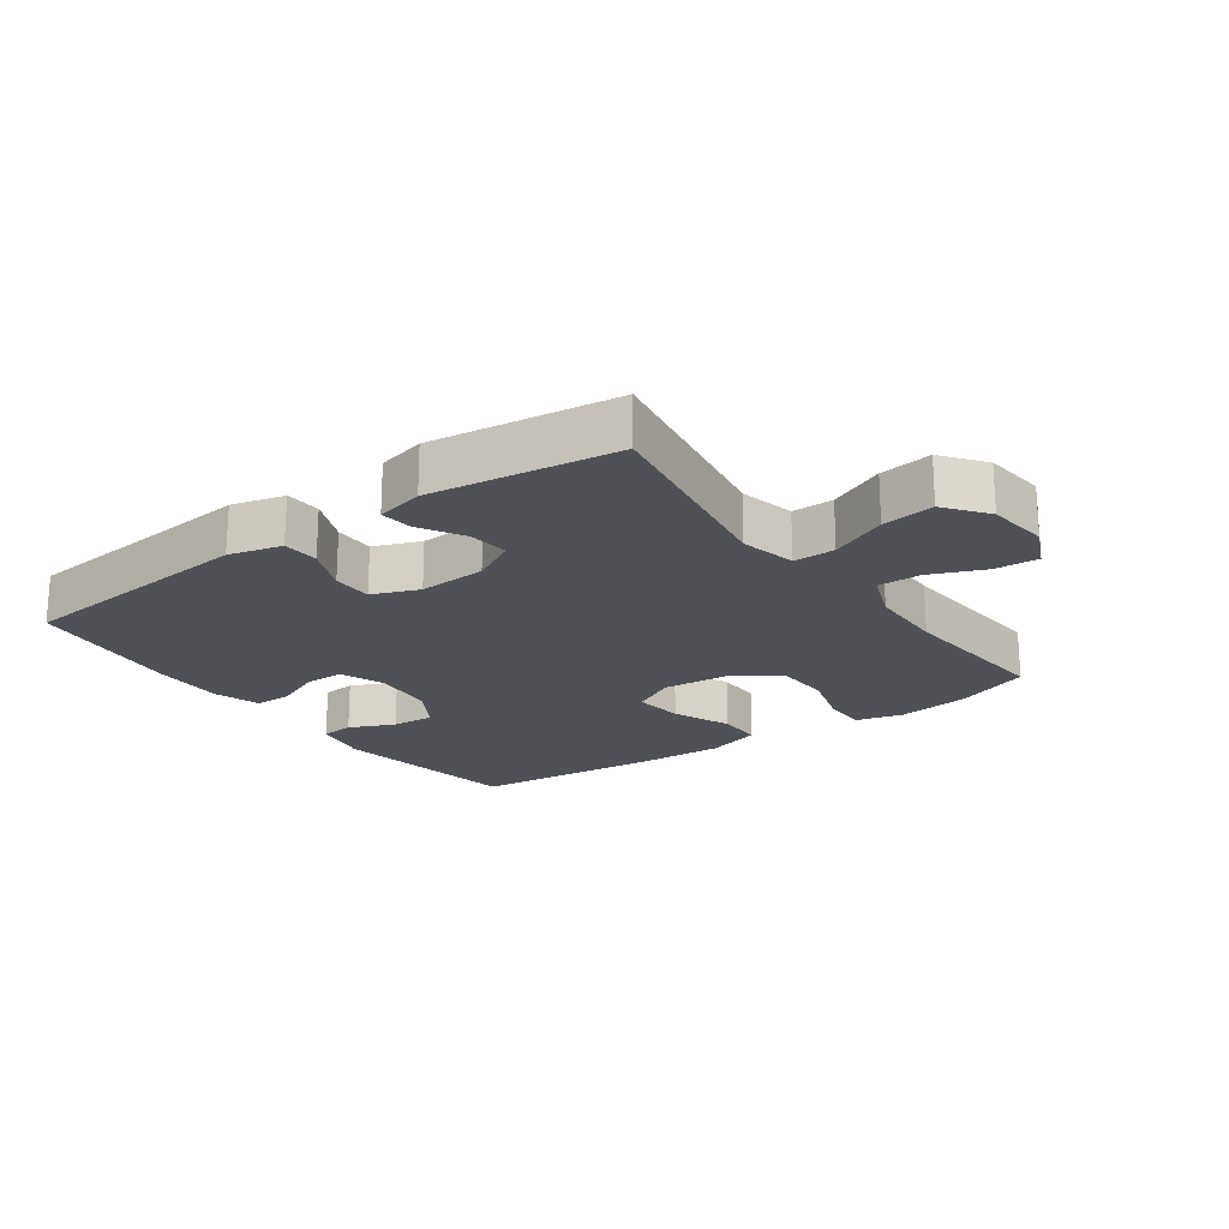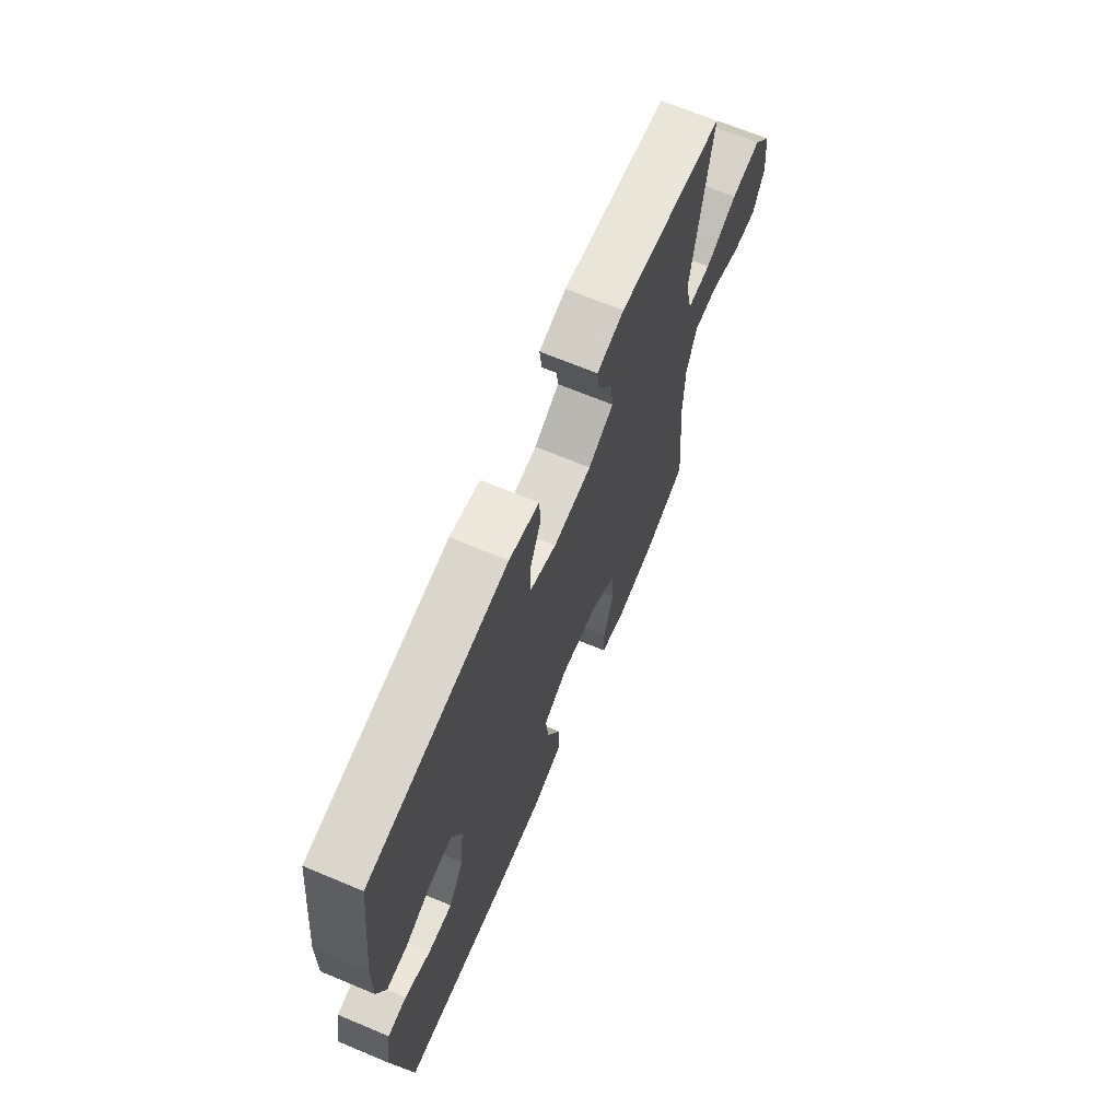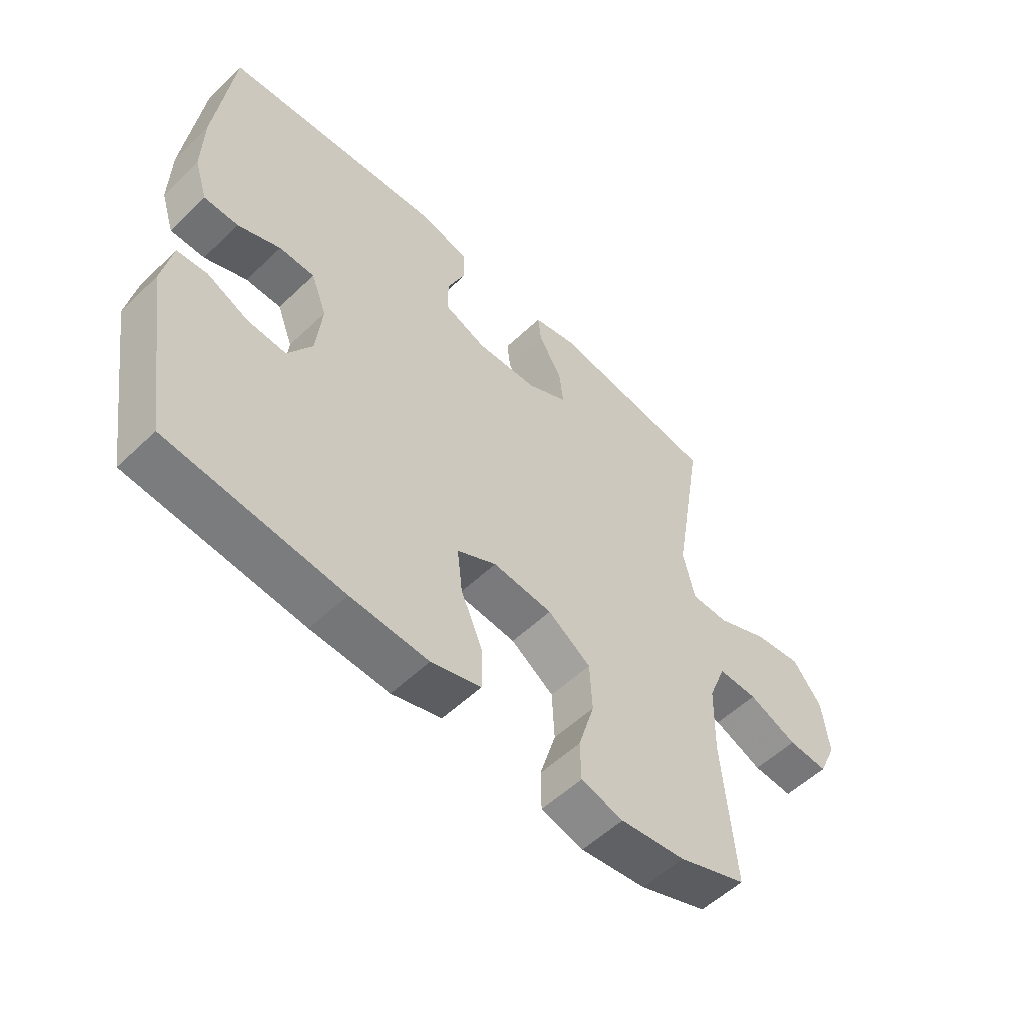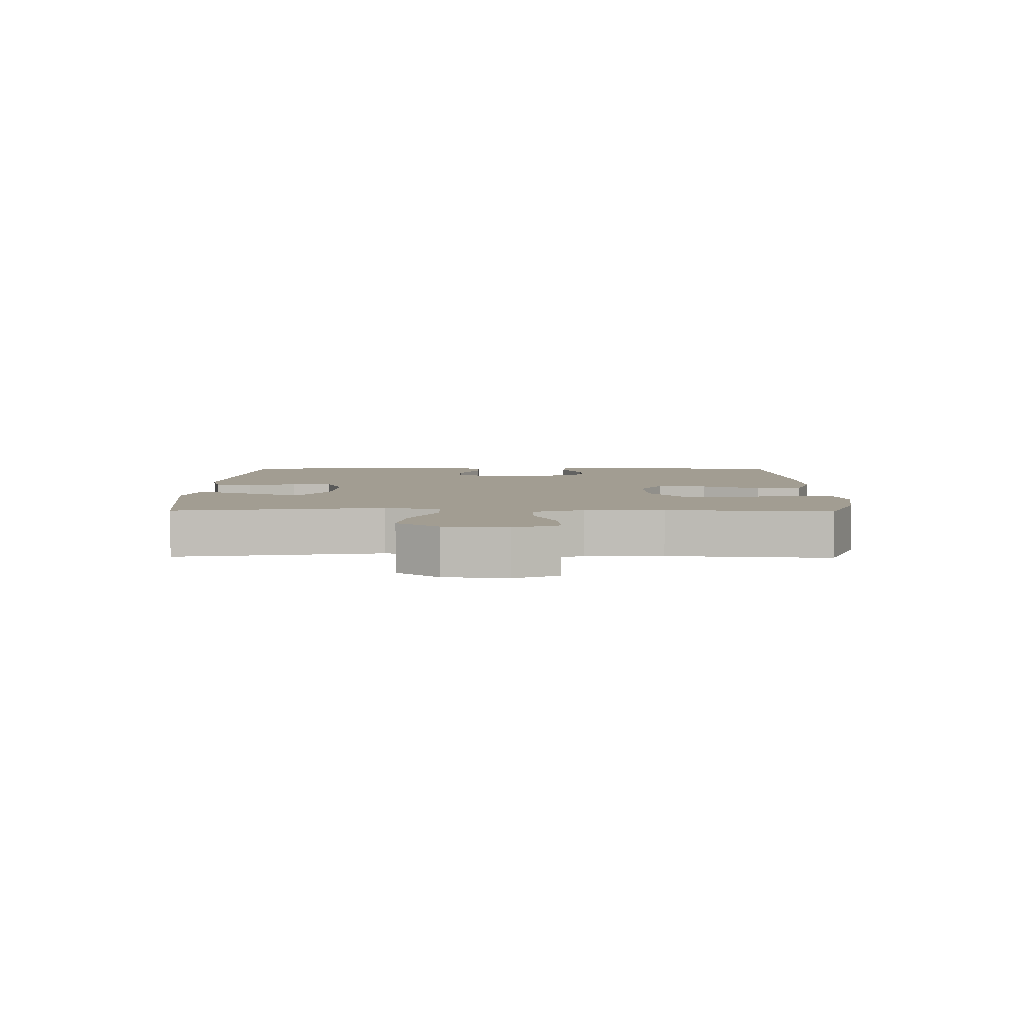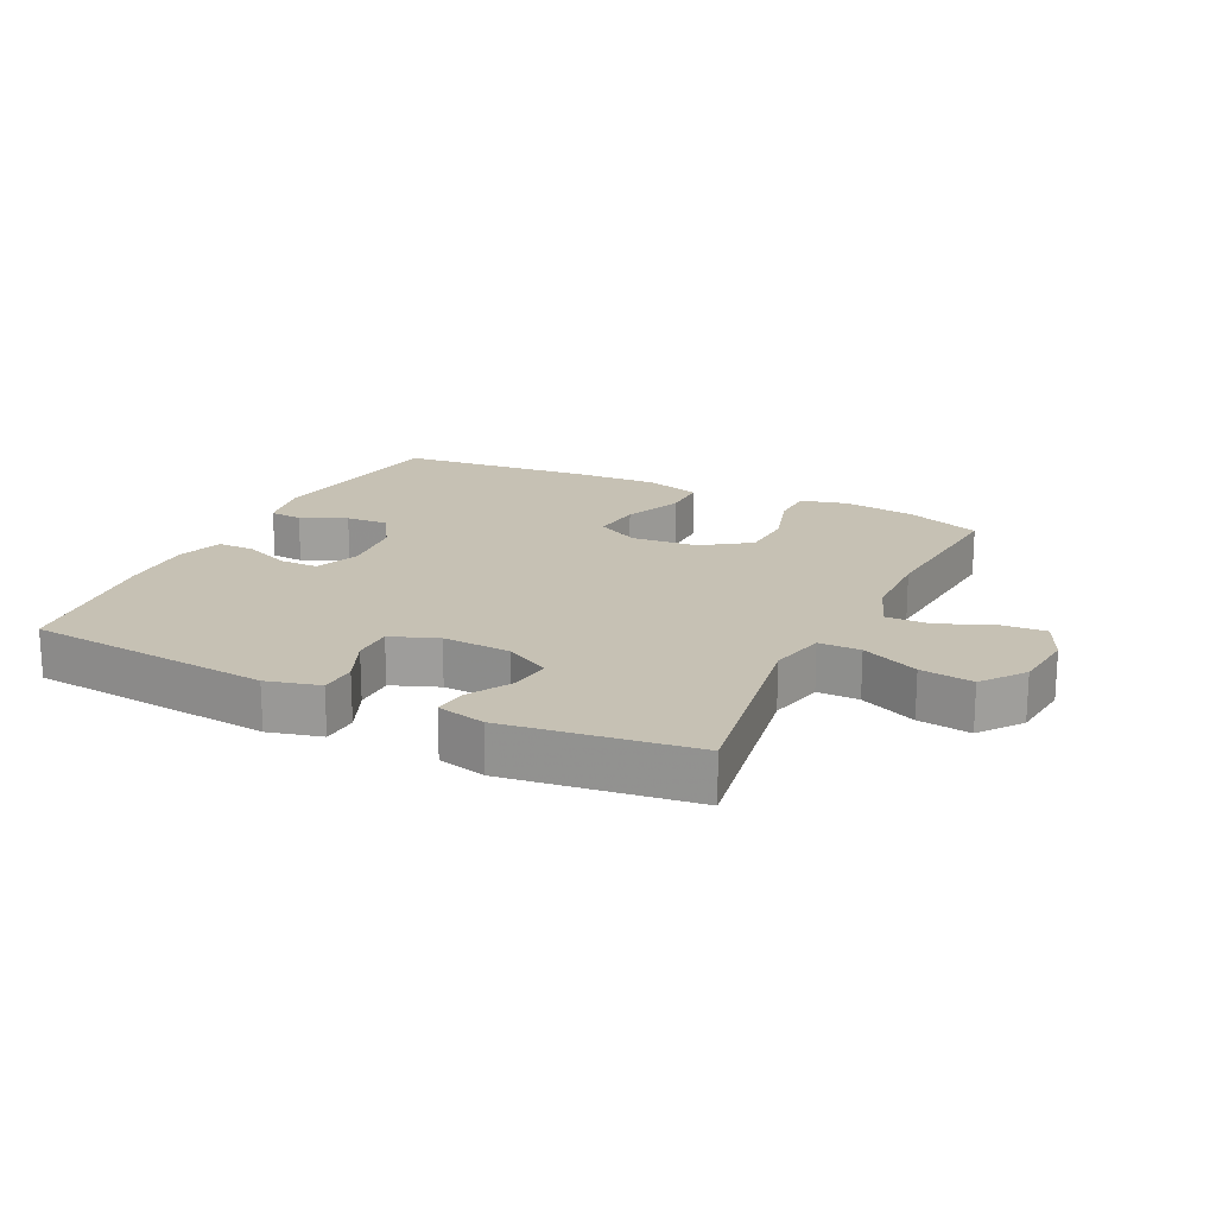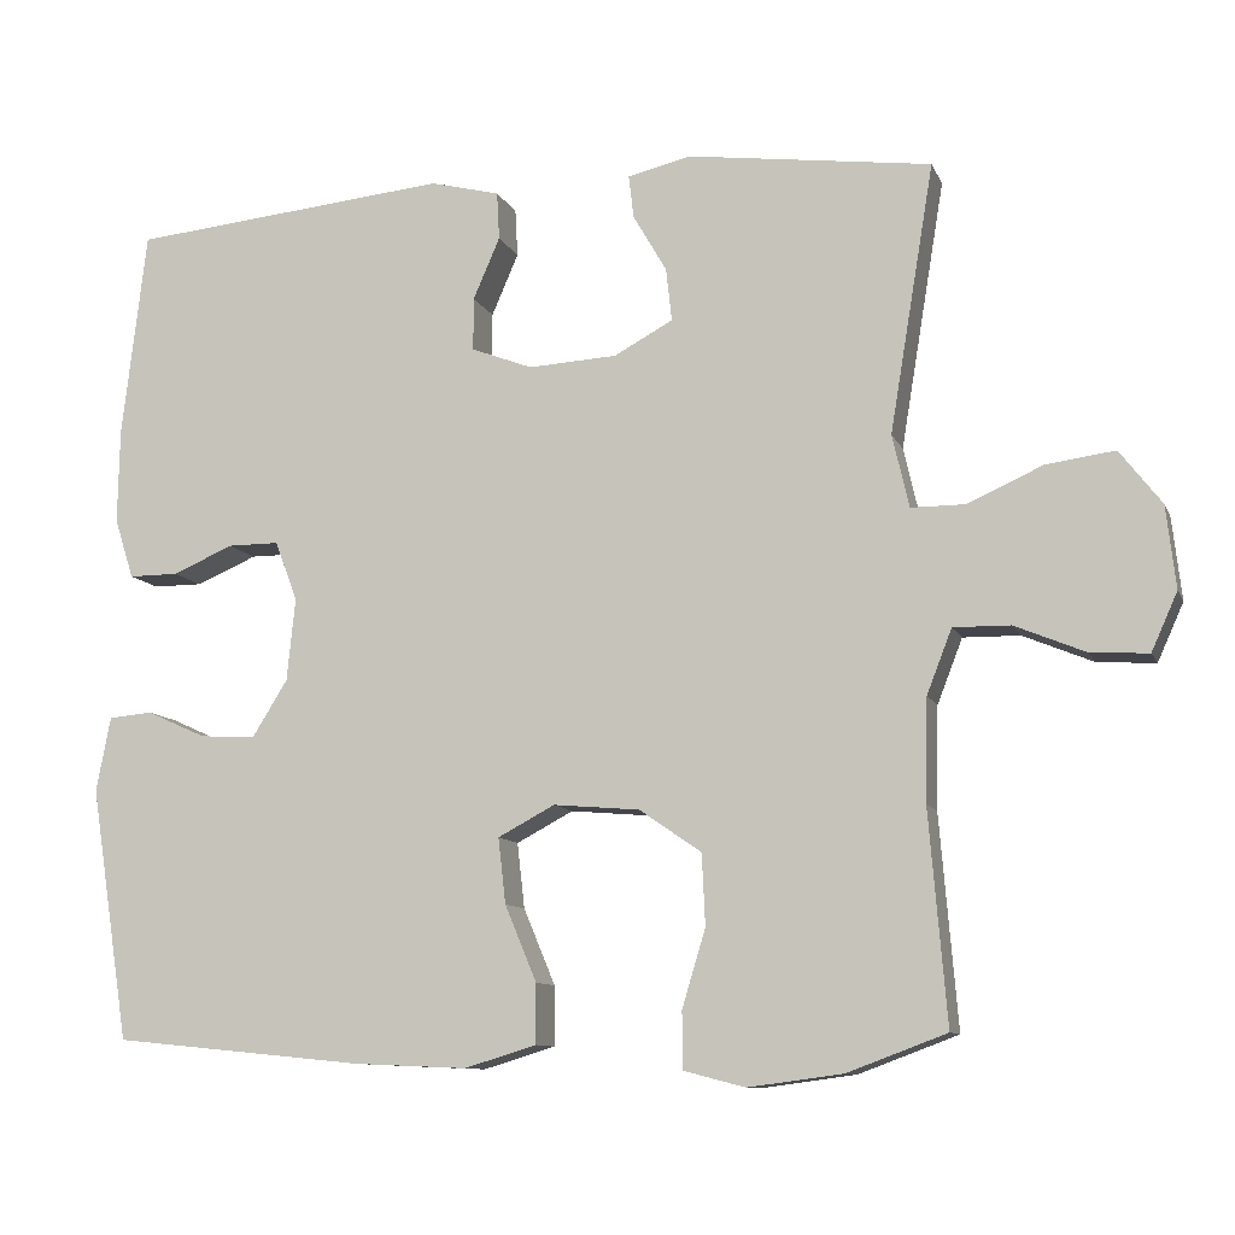
<metadata>
{"format":"obj","ext":"obj","renderer":"f3d","projection":"perspective","resolution":1024,"background":"white","views":[{"elev":-20.5,"azim":35.6,"up":"+Y"},{"elev":68.0,"azim":-67.3,"up":"+Z"},{"elev":-55.1,"azim":-44.9,"up":"+Z"},{"elev":4.9,"azim":90.9,"up":"+Y"},{"elev":18.6,"azim":25.9,"up":"+Y"},{"elev":-10.2,"azim":16.5,"up":"+Z"}]}
</metadata>
<code>
v -0.5 0.07 -0.5
v -0.547 0.07 -0.198
v -0.53 0.07 -0.109
v -0.478 0.07 -0.104
v -0.407 0.07 -0.136
v -0.34 0.07 -0.14
v -0.298 0.07 -0.072
v -0.288 0.07 0.027
v -0.315 0.07 0.098
v -0.376 0.07 0.098
v -0.449 0.07 0.067
v -0.508 0.07 0.067
v -0.531 0.07 0.139
v -0.529 0.07 0.252
v -0.5 0.07 0.5
v -0.117 0.07 0.537
v -0.034 0.07 0.516
v -0.031 0.07 0.459
v -0.063 0.07 0.385
v -0.063 0.07 0.322
v 0.01 0.07 0.294
v 0.116 0.07 0.3
v 0.186 0.07 0.338
v 0.179 0.07 0.401
v 0.139 0.07 0.47
v 0.133 0.07 0.521
v 0.208 0.07 0.539
v 0.5 0.07 0.5
v 0.447 0.07 0.18
v 0.467 0.07 0.093
v 0.532 0.07 0.093
v 0.621 0.07 0.133
v 0.703 0.07 0.144
v 0.753 0.07 0.079
v 0.764 0.07 -0.019
v 0.733 0.07 -0.088
v 0.664 0.07 -0.084
v 0.58 0.07 -0.049
v 0.512 0.07 -0.048
v 0.482 0.07 -0.125
v 0.479 0.07 -0.247
v 0.5 0.07 -0.5
v 0.382 0.07 -0.544
v 0.269 0.07 -0.559
v 0.196 0.07 -0.54
v 0.195 0.07 -0.472
v 0.223 0.07 -0.379
v 0.219 0.07 -0.294
v 0.145 0.07 -0.243
v 0.042 0.07 -0.234
v -0.026 0.07 -0.27
v -0.017 0.07 -0.348
v 0.021 0.07 -0.439
v 0.021 0.07 -0.51
v -0.065 0.07 -0.536
v -0.2 0.07 -0.53
v -0.5 0 -0.5
v -0.547 0 -0.198
v -0.53 0 -0.109
v -0.478 0 -0.104
v -0.407 0 -0.136
v -0.34 0 -0.14
v -0.298 0 -0.072
v -0.288 0 0.027
v -0.315 0 0.098
v -0.376 0 0.098
v -0.449 0 0.067
v -0.508 0 0.067
v -0.531 0 0.139
v -0.529 0 0.252
v -0.5 0 0.5
v -0.117 0 0.537
v -0.034 0 0.516
v -0.031 0 0.459
v -0.063 0 0.385
v -0.063 0 0.322
v 0.01 0 0.294
v 0.116 0 0.3
v 0.186 0 0.338
v 0.179 0 0.401
v 0.139 0 0.47
v 0.133 0 0.521
v 0.208 0 0.539
v 0.5 0 0.5
v 0.447 0 0.18
v 0.467 0 0.093
v 0.532 0 0.093
v 0.621 0 0.133
v 0.703 0 0.144
v 0.753 0 0.079
v 0.764 0 -0.019
v 0.733 0 -0.088
v 0.664 0 -0.084
v 0.58 0 -0.049
v 0.512 0 -0.048
v 0.482 0 -0.125
v 0.479 0 -0.247
v 0.5 0 -0.5
v 0.382 0 -0.544
v 0.269 0 -0.559
v 0.196 0 -0.54
v 0.195 0 -0.472
v 0.223 0 -0.379
v 0.219 0 -0.294
v 0.145 0 -0.243
v 0.042 0 -0.234
v -0.026 0 -0.27
v -0.017 0 -0.348
v 0.021 0 -0.439
v 0.021 0 -0.51
v -0.065 0 -0.536
v -0.2 0 -0.53
f 52 53 54 55
f 51 52 55 56
f 44 45 46 47
f 44 47 48
f 41 42 43 44
f 40 41 44 48
f 39 40 48 49
f 35 36 37 38
f 35 38 39
f 34 35 39
f 31 32 33 34
f 30 31 34 39
f 26 27 28 29
f 24 25 26 29
f 23 24 29 30
f 22 23 30 39
f 16 17 18 19
f 16 19 20
f 15 16 20
f 14 15 20
f 13 14 20 21
f 10 11 12 13
f 9 10 13 21
f 2 3 4 5
f 2 5 6
f 51 56 1 2
f 50 51 2 6
f 49 50 6 7
f 39 49 7 8
f 21 22 39
f 8 9 21 39
f 111 110 109 108
f 112 111 108 107
f 103 102 101 100
f 104 103 100
f 100 99 98 97
f 104 100 97 96
f 105 104 96 95
f 94 93 92 91
f 95 94 91
f 95 91 90
f 90 89 88 87
f 95 90 87 86
f 85 84 83 82
f 85 82 81 80
f 86 85 80 79
f 95 86 79 78
f 75 74 73 72
f 76 75 72
f 76 72 71
f 76 71 70
f 77 76 70 69
f 69 68 67 66
f 77 69 66 65
f 61 60 59 58
f 62 61 58
f 58 57 112 107
f 62 58 107 106
f 63 62 106 105
f 64 63 105 95
f 95 78 77
f 95 77 65 64
f 1 57 58 2
f 2 58 59 3
f 3 59 60 4
f 4 60 61 5
f 5 61 62 6
f 6 62 63 7
f 7 63 64 8
f 8 64 65 9
f 9 65 66 10
f 10 66 67 11
f 11 67 68 12
f 12 68 69 13
f 13 69 70 14
f 14 70 71 15
f 15 71 72 16
f 16 72 73 17
f 17 73 74 18
f 18 74 75 19
f 19 75 76 20
f 20 76 77 21
f 21 77 78 22
f 22 78 79 23
f 23 79 80 24
f 24 80 81 25
f 25 81 82 26
f 26 82 83 27
f 27 83 84 28
f 28 84 85 29
f 29 85 86 30
f 30 86 87 31
f 31 87 88 32
f 32 88 89 33
f 33 89 90 34
f 34 90 91 35
f 35 91 92 36
f 36 92 93 37
f 37 93 94 38
f 38 94 95 39
f 39 95 96 40
f 40 96 97 41
f 41 97 98 42
f 42 98 99 43
f 43 99 100 44
f 44 100 101 45
f 45 101 102 46
f 46 102 103 47
f 47 103 104 48
f 48 104 105 49
f 49 105 106 50
f 50 106 107 51
f 51 107 108 52
f 52 108 109 53
f 53 109 110 54
f 54 110 111 55
f 55 111 112 56
f 56 112 57 1

</code>
